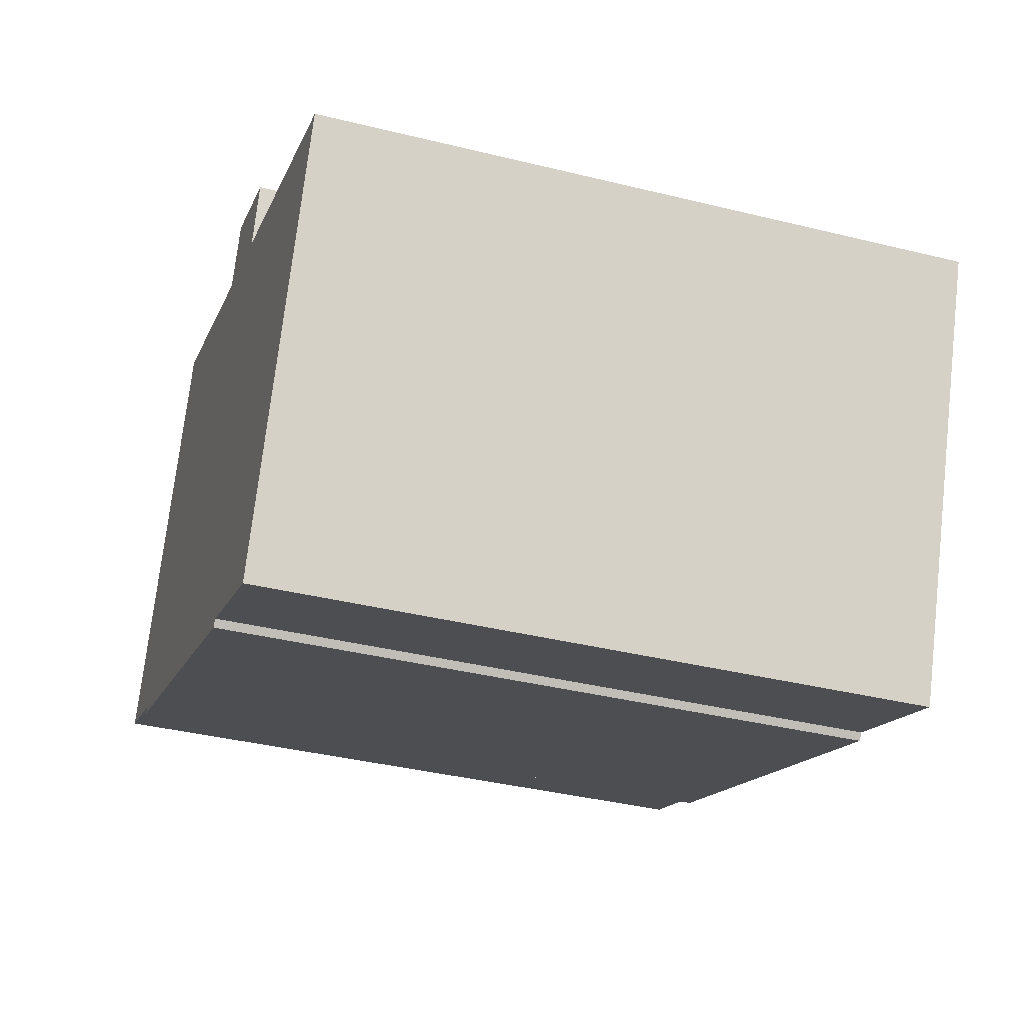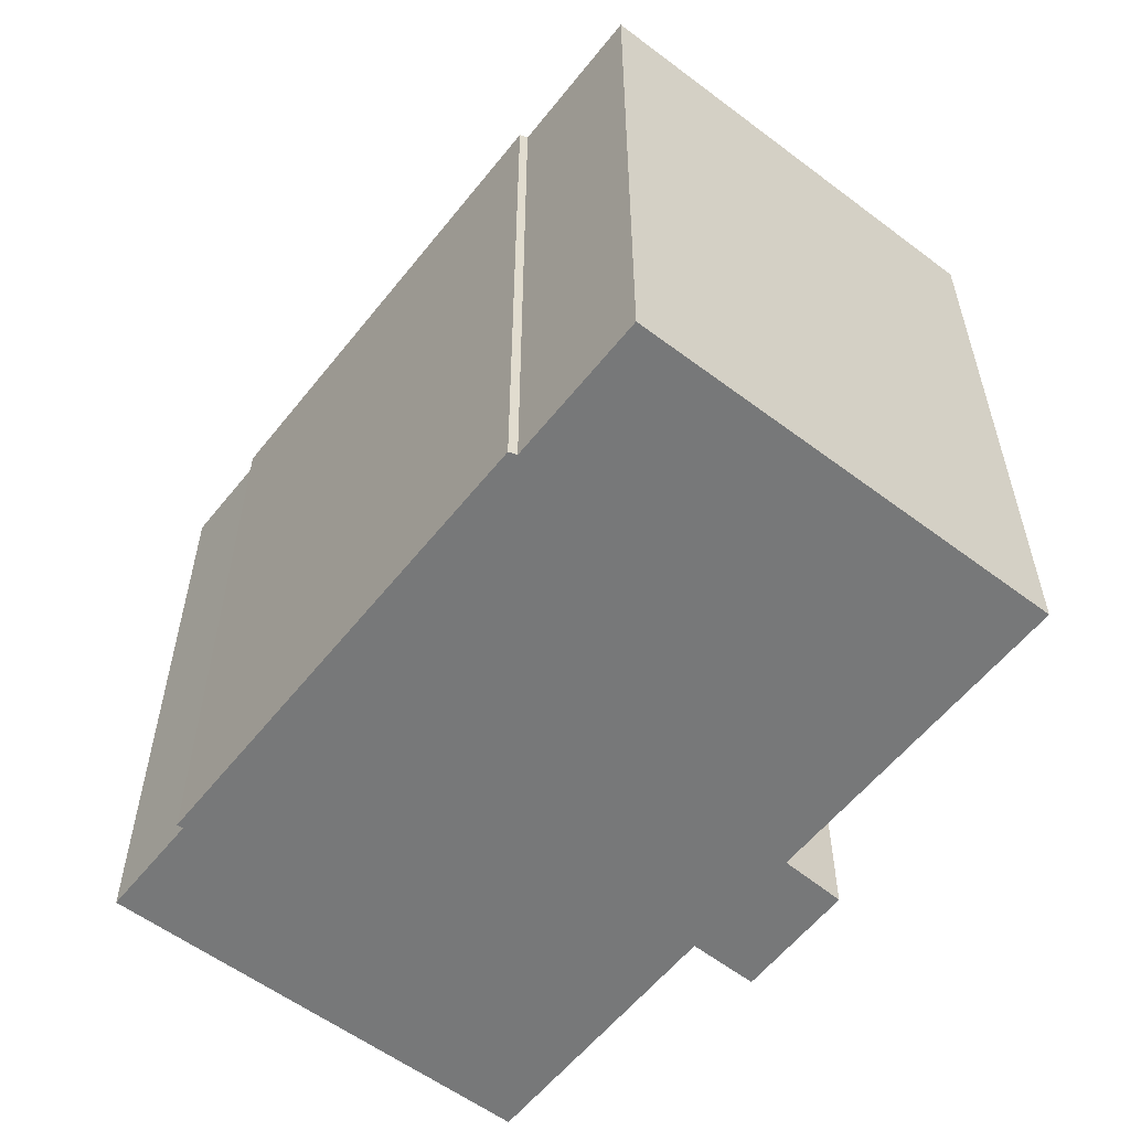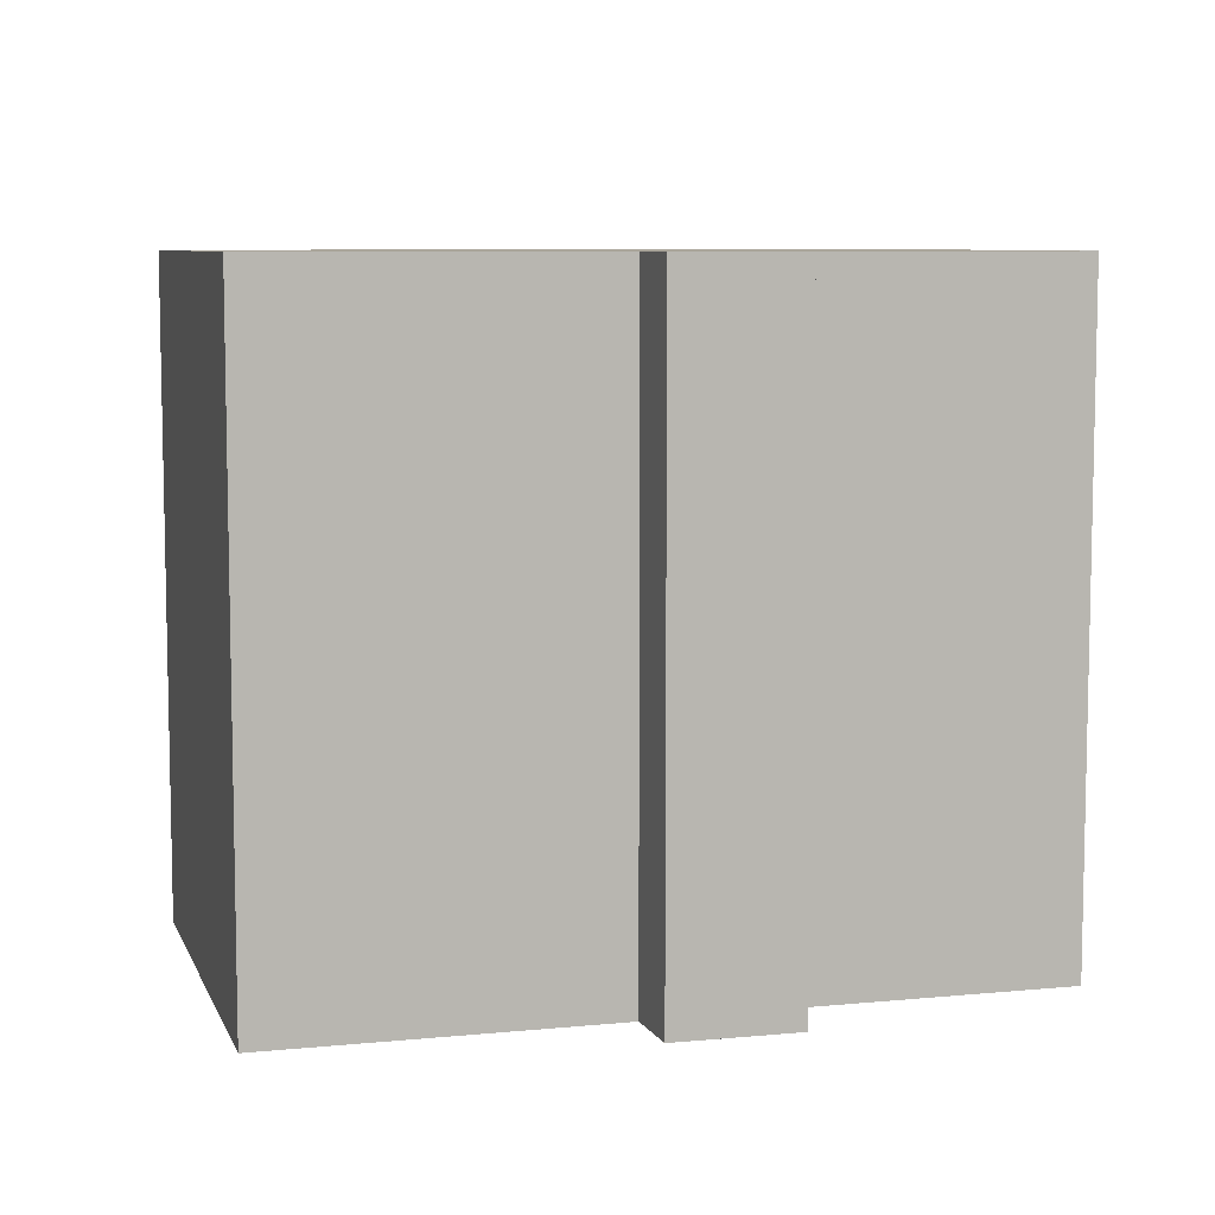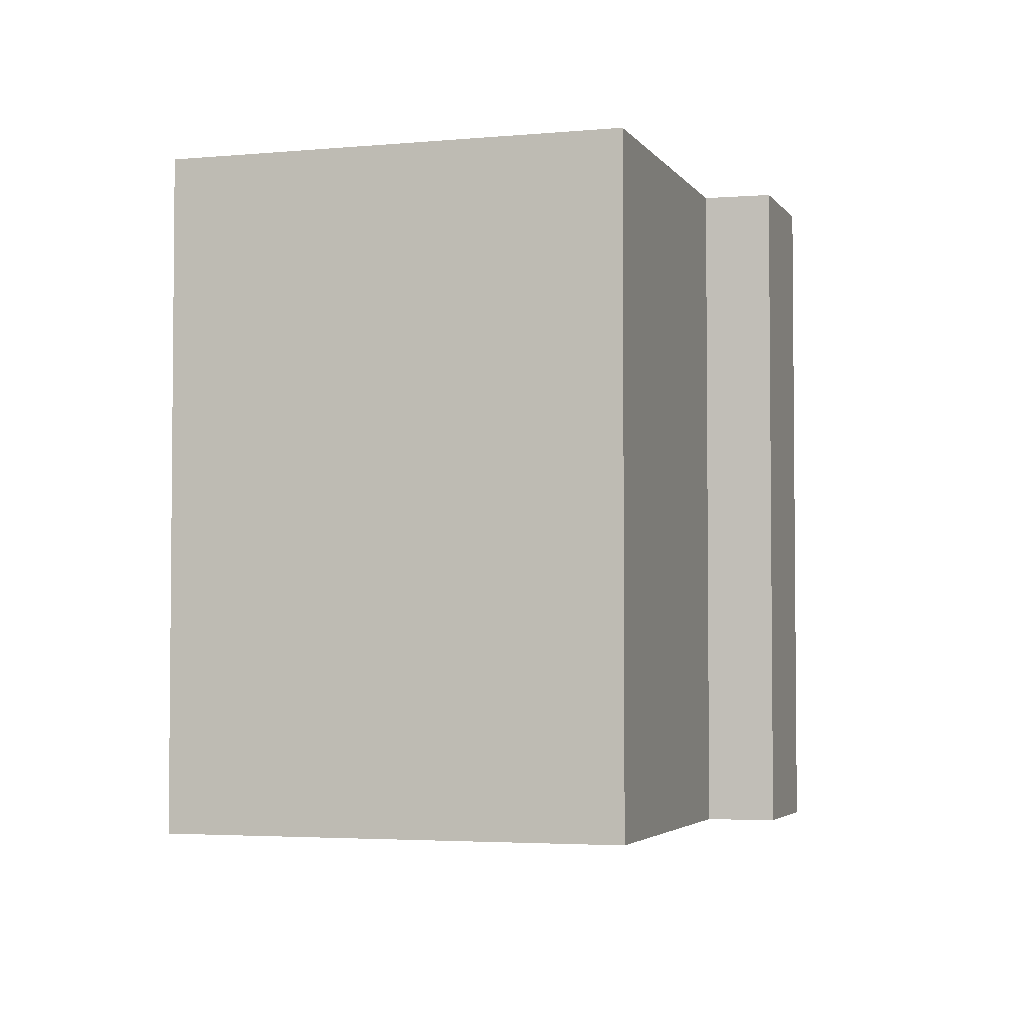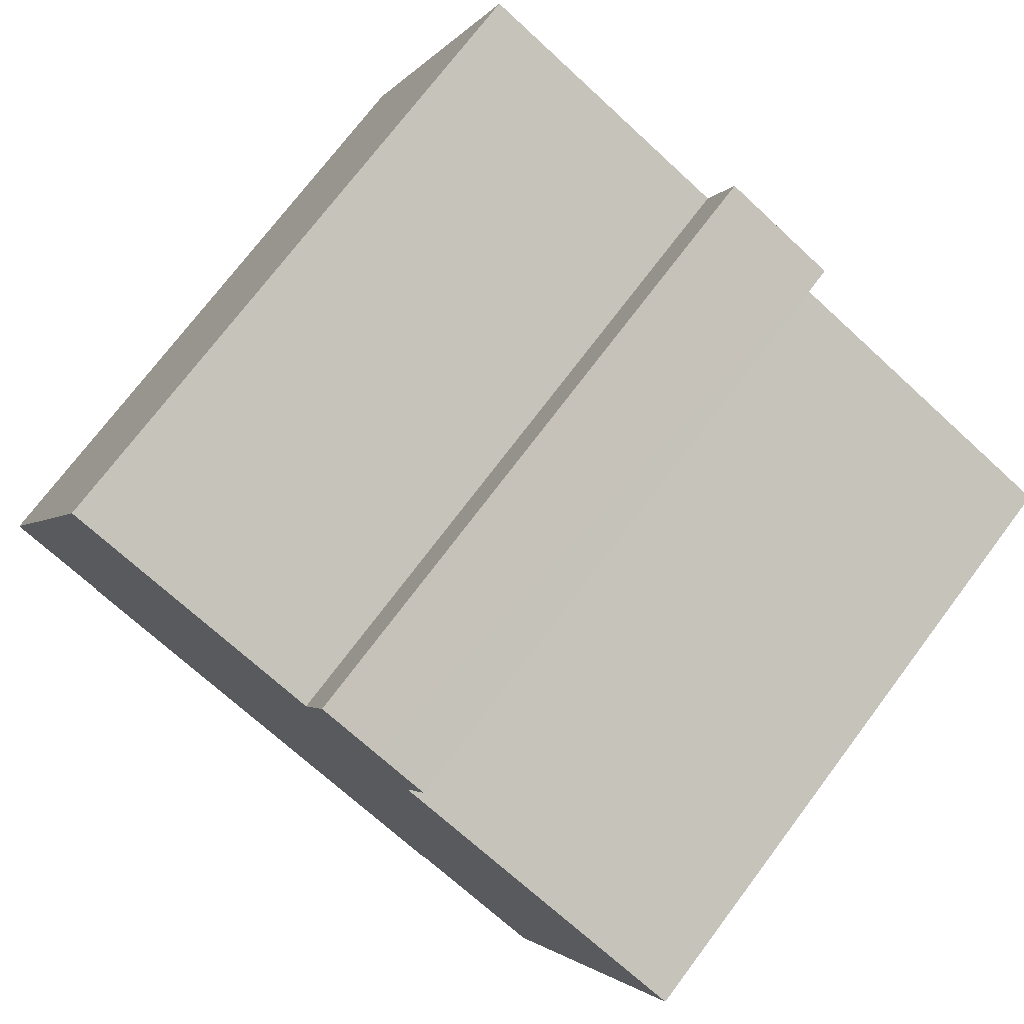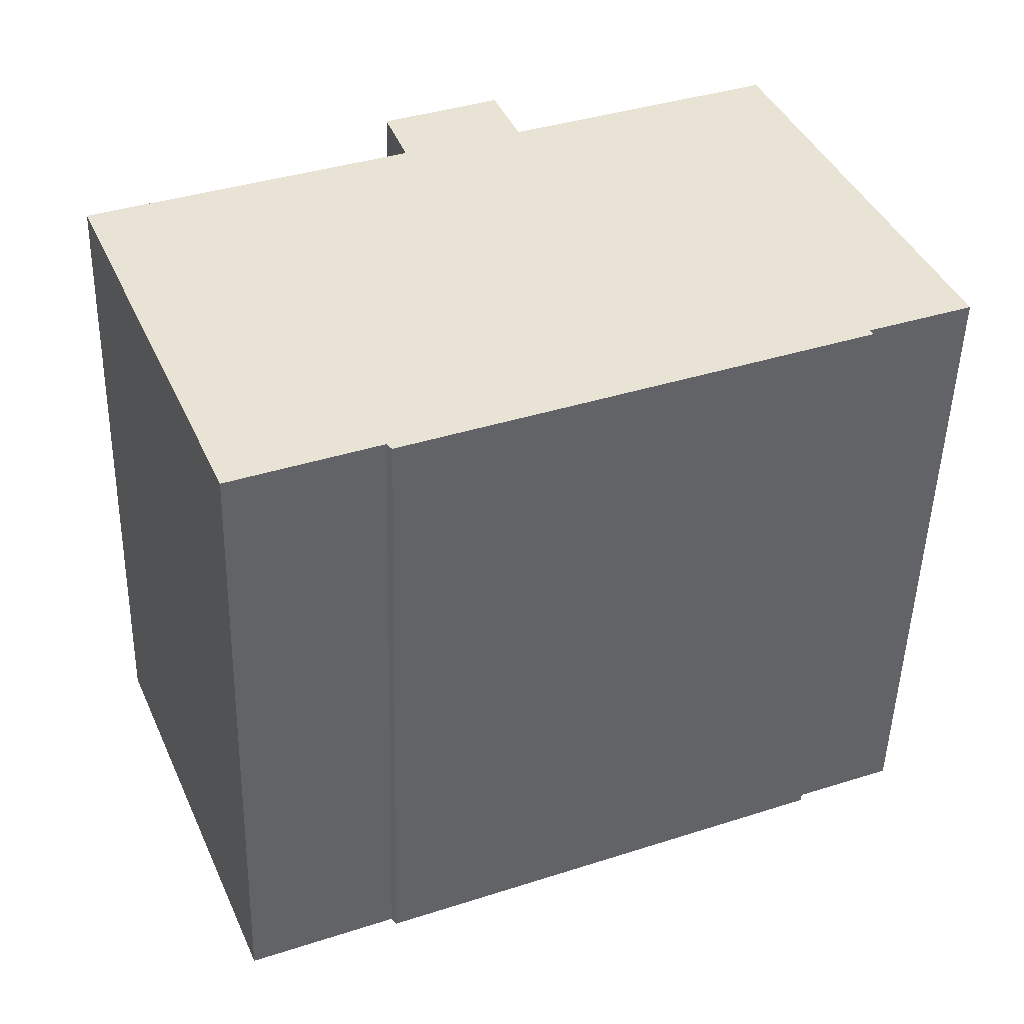
<metadata>
{"format":"obj","ext":"obj","renderer":"f3d","projection":"perspective","resolution":1024,"background":"white","views":[{"elev":-38.3,"azim":-107.3,"up":"+Z"},{"elev":-57.4,"azim":-150.7,"up":"+Y"},{"elev":7.7,"azim":-38.3,"up":"+Y"},{"elev":-3.5,"azim":-95.1,"up":"+Y"},{"elev":73.9,"azim":-143.0,"up":"+Z"},{"elev":-49.6,"azim":-1.5,"up":"+Z"}]}
</metadata>
<code>
v  9.403 17.71 5.926
v  11.79 17.71 4.875
v  8.091 17.71 5.36
v  10.85 17.71 6.551
v  11.09 17.71 6.651
v  0 17.71 1.084e-15
v  8.559 17.71 -9.672
v  4.702 17.71 -11.29
v  16.46 17.71 -6.598
v  18.24 17.71 -5.853
v  20.97 17.71 -4.711
v  8.569 17.71 3.597
v  20.89 17.71 -4.556
v  23.66 17.71 -3.413
v  18.93 17.71 7.89
v  7.953 17.71 5.3
v  8.004 17.71 5.322
v  8.709 17.71 -9.847
v  20.97 2.885e-16 -4.711
v  18.24 3.584e-16 -5.853
v  8.709 6.03e-16 -9.847
v  16.46 4.04e-16 -6.598
v  8.559 5.922e-16 -9.672
v  4.702 6.914e-16 -11.29
v  0 0 0
v  8.569 -2.203e-16 3.597
v  7.953 -3.245e-16 5.3
v  11.09 -4.073e-16 6.651
v  8.004 -3.259e-16 5.322
v  8.091 -3.282e-16 5.36
v  10.85 -4.011e-16 6.551
v  9.403 -3.629e-16 5.926
v  11.79 -2.985e-16 4.875
v  18.93 -4.831e-16 7.89
v  23.66 2.09e-16 -3.413
v  20.89 2.79e-16 -4.556
g defaultobject
f 1 2 3
f 2 1 4
f 2 4 5
f 6 7 8
f 7 6 9
f 9 6 10
f 10 6 11
f 11 6 12
f 11 12 13
f 13 12 14
f 14 12 2
f 14 2 15
f 2 12 16
f 2 16 17
f 2 17 3
f 9 18 7
f 19 10 11
f 10 19 9
f 9 19 18
f 18 19 20
f 18 20 21
f 21 20 22
f 23 8 7
f 8 23 24
f 21 7 18
f 7 21 23
f 24 6 8
f 6 24 25
f 25 12 6
f 12 25 26
f 27 17 16
f 17 27 3
f 3 27 1
f 1 27 4
f 4 27 5
f 5 27 28
f 28 27 29
f 28 29 30
f 28 30 31
f 31 30 32
f 33 15 2
f 15 33 34
f 26 16 12
f 16 26 27
f 28 2 5
f 2 28 33
f 34 14 15
f 14 34 35
f 36 11 13
f 11 36 19
f 35 13 14
f 13 35 36
f 19 36 20
f 24 26 25
f 26 24 33
f 33 24 34
f 34 24 23
f 34 23 36
f 34 36 35
f 36 23 21
f 36 21 22
f 36 22 20
f 26 29 27
f 29 26 30
f 30 26 32
f 32 26 31
f 31 26 28
f 28 26 33

</code>
